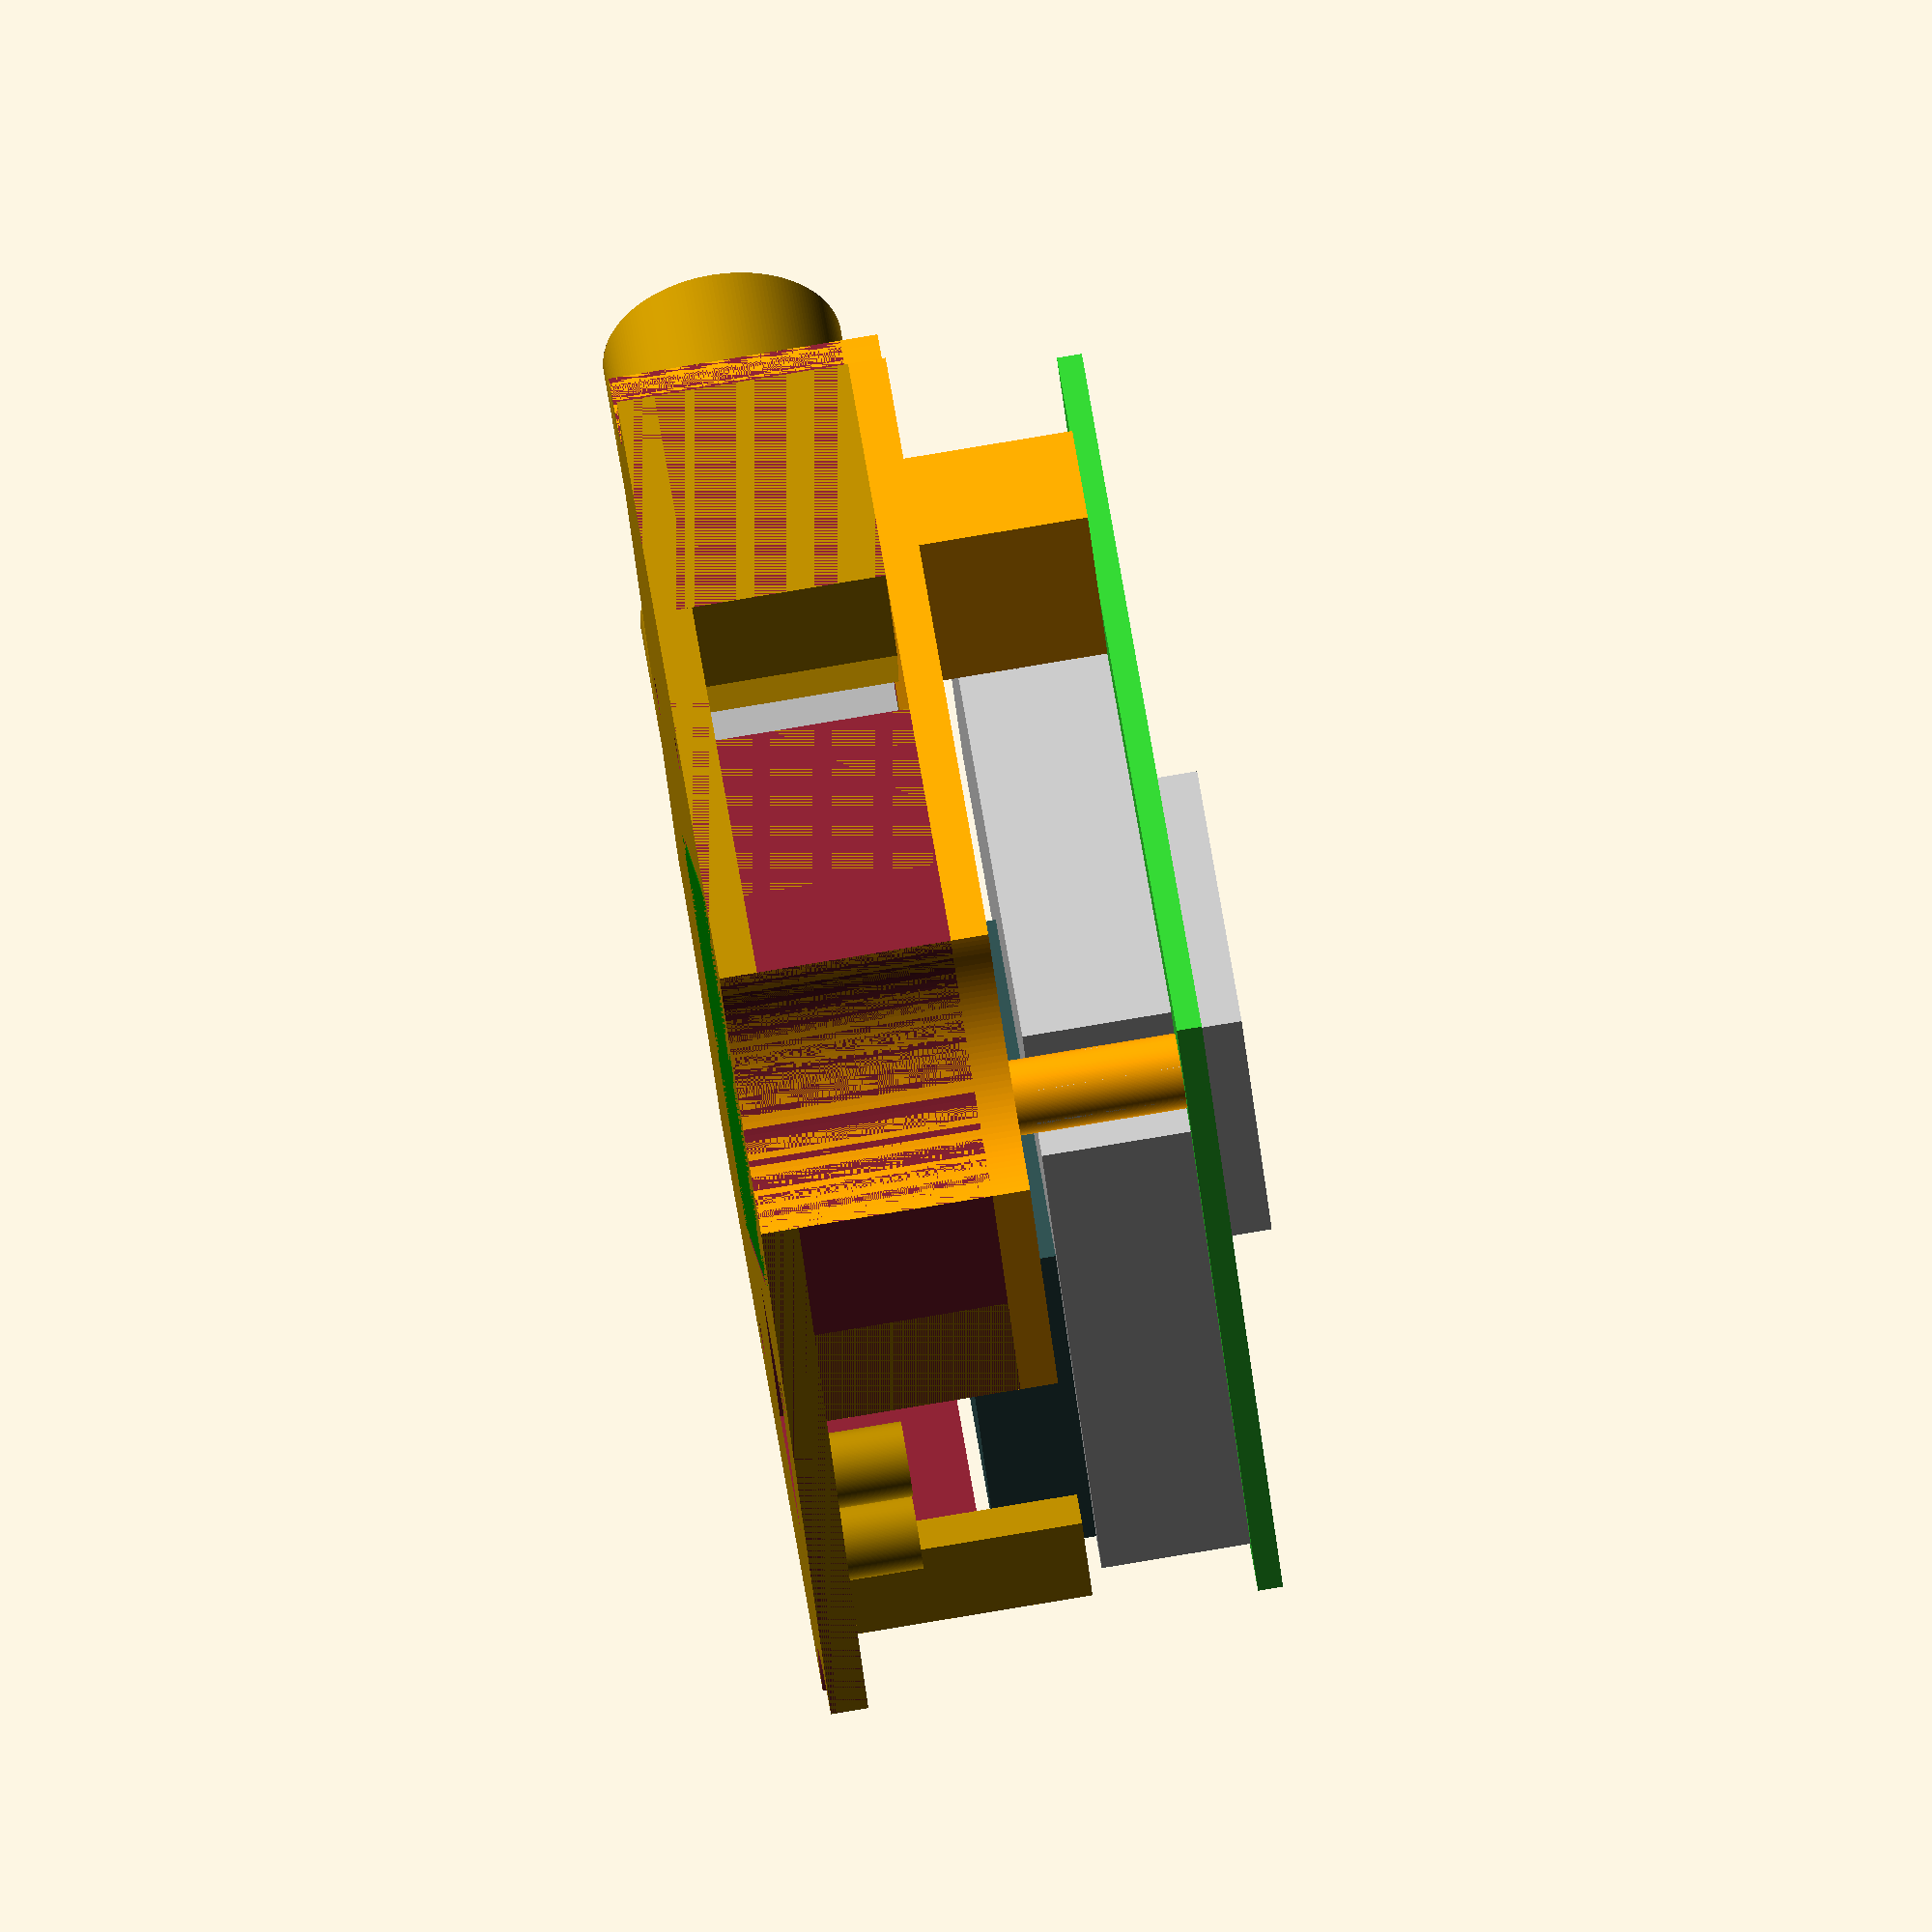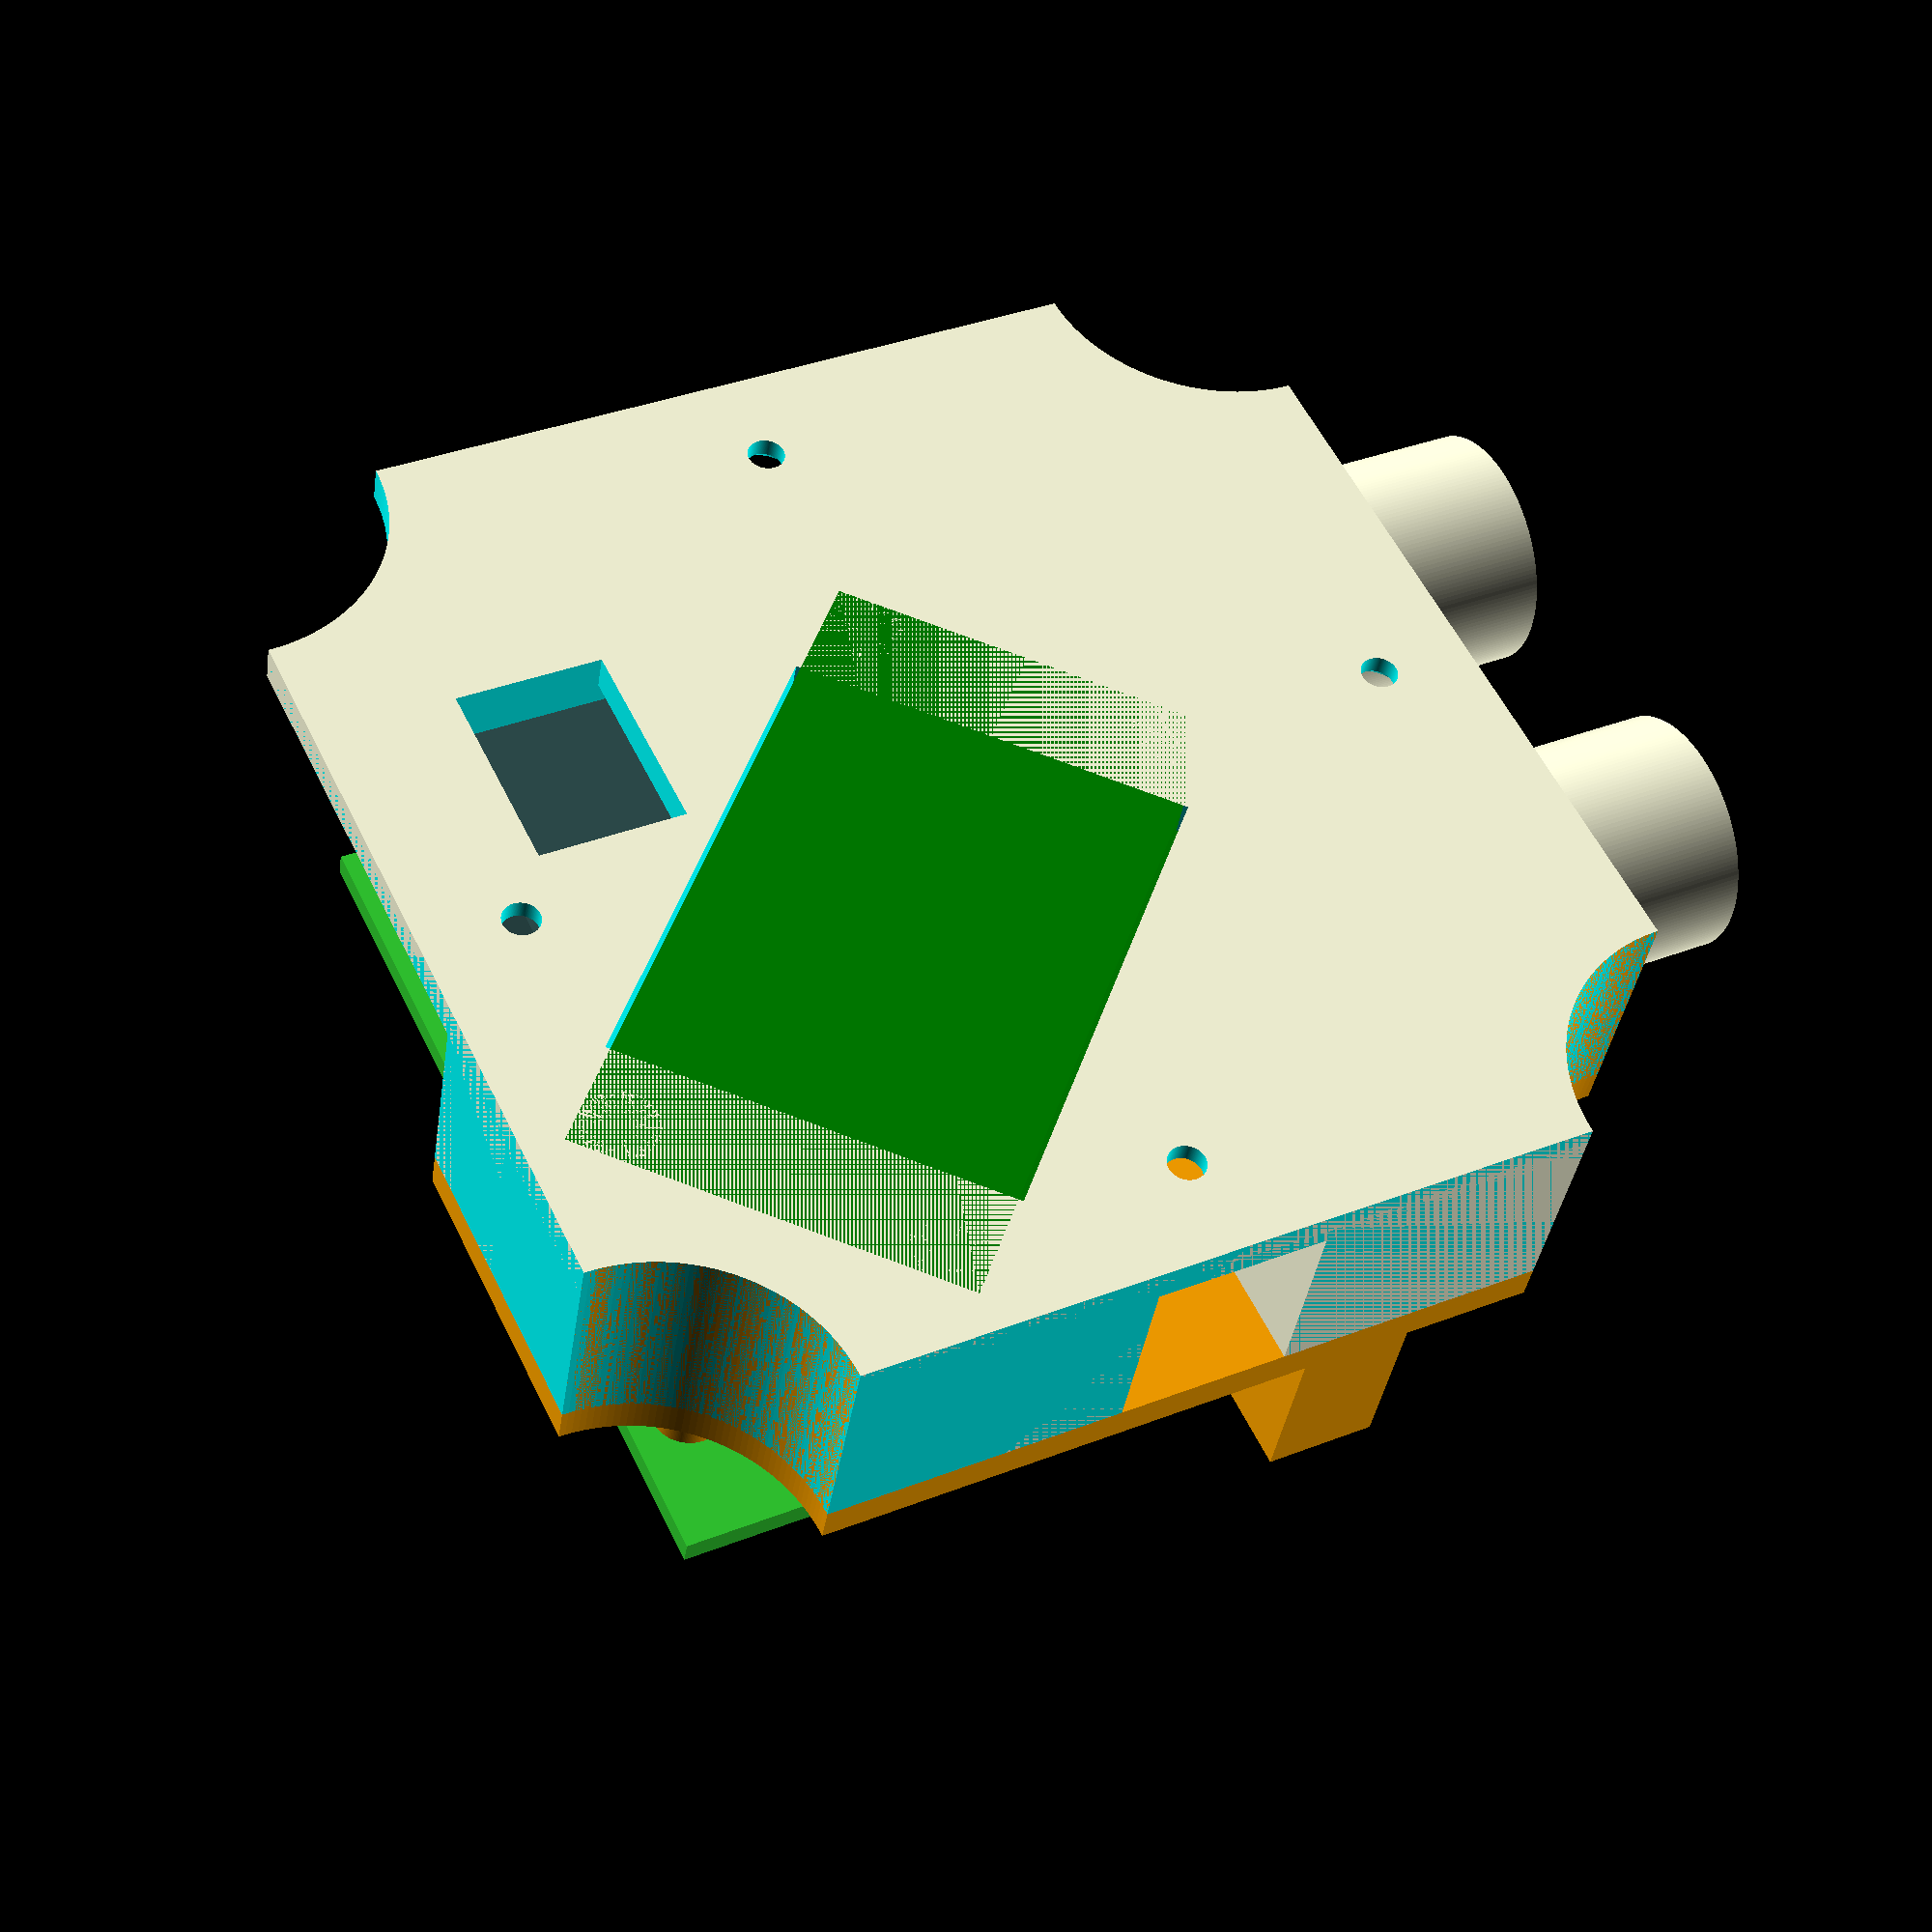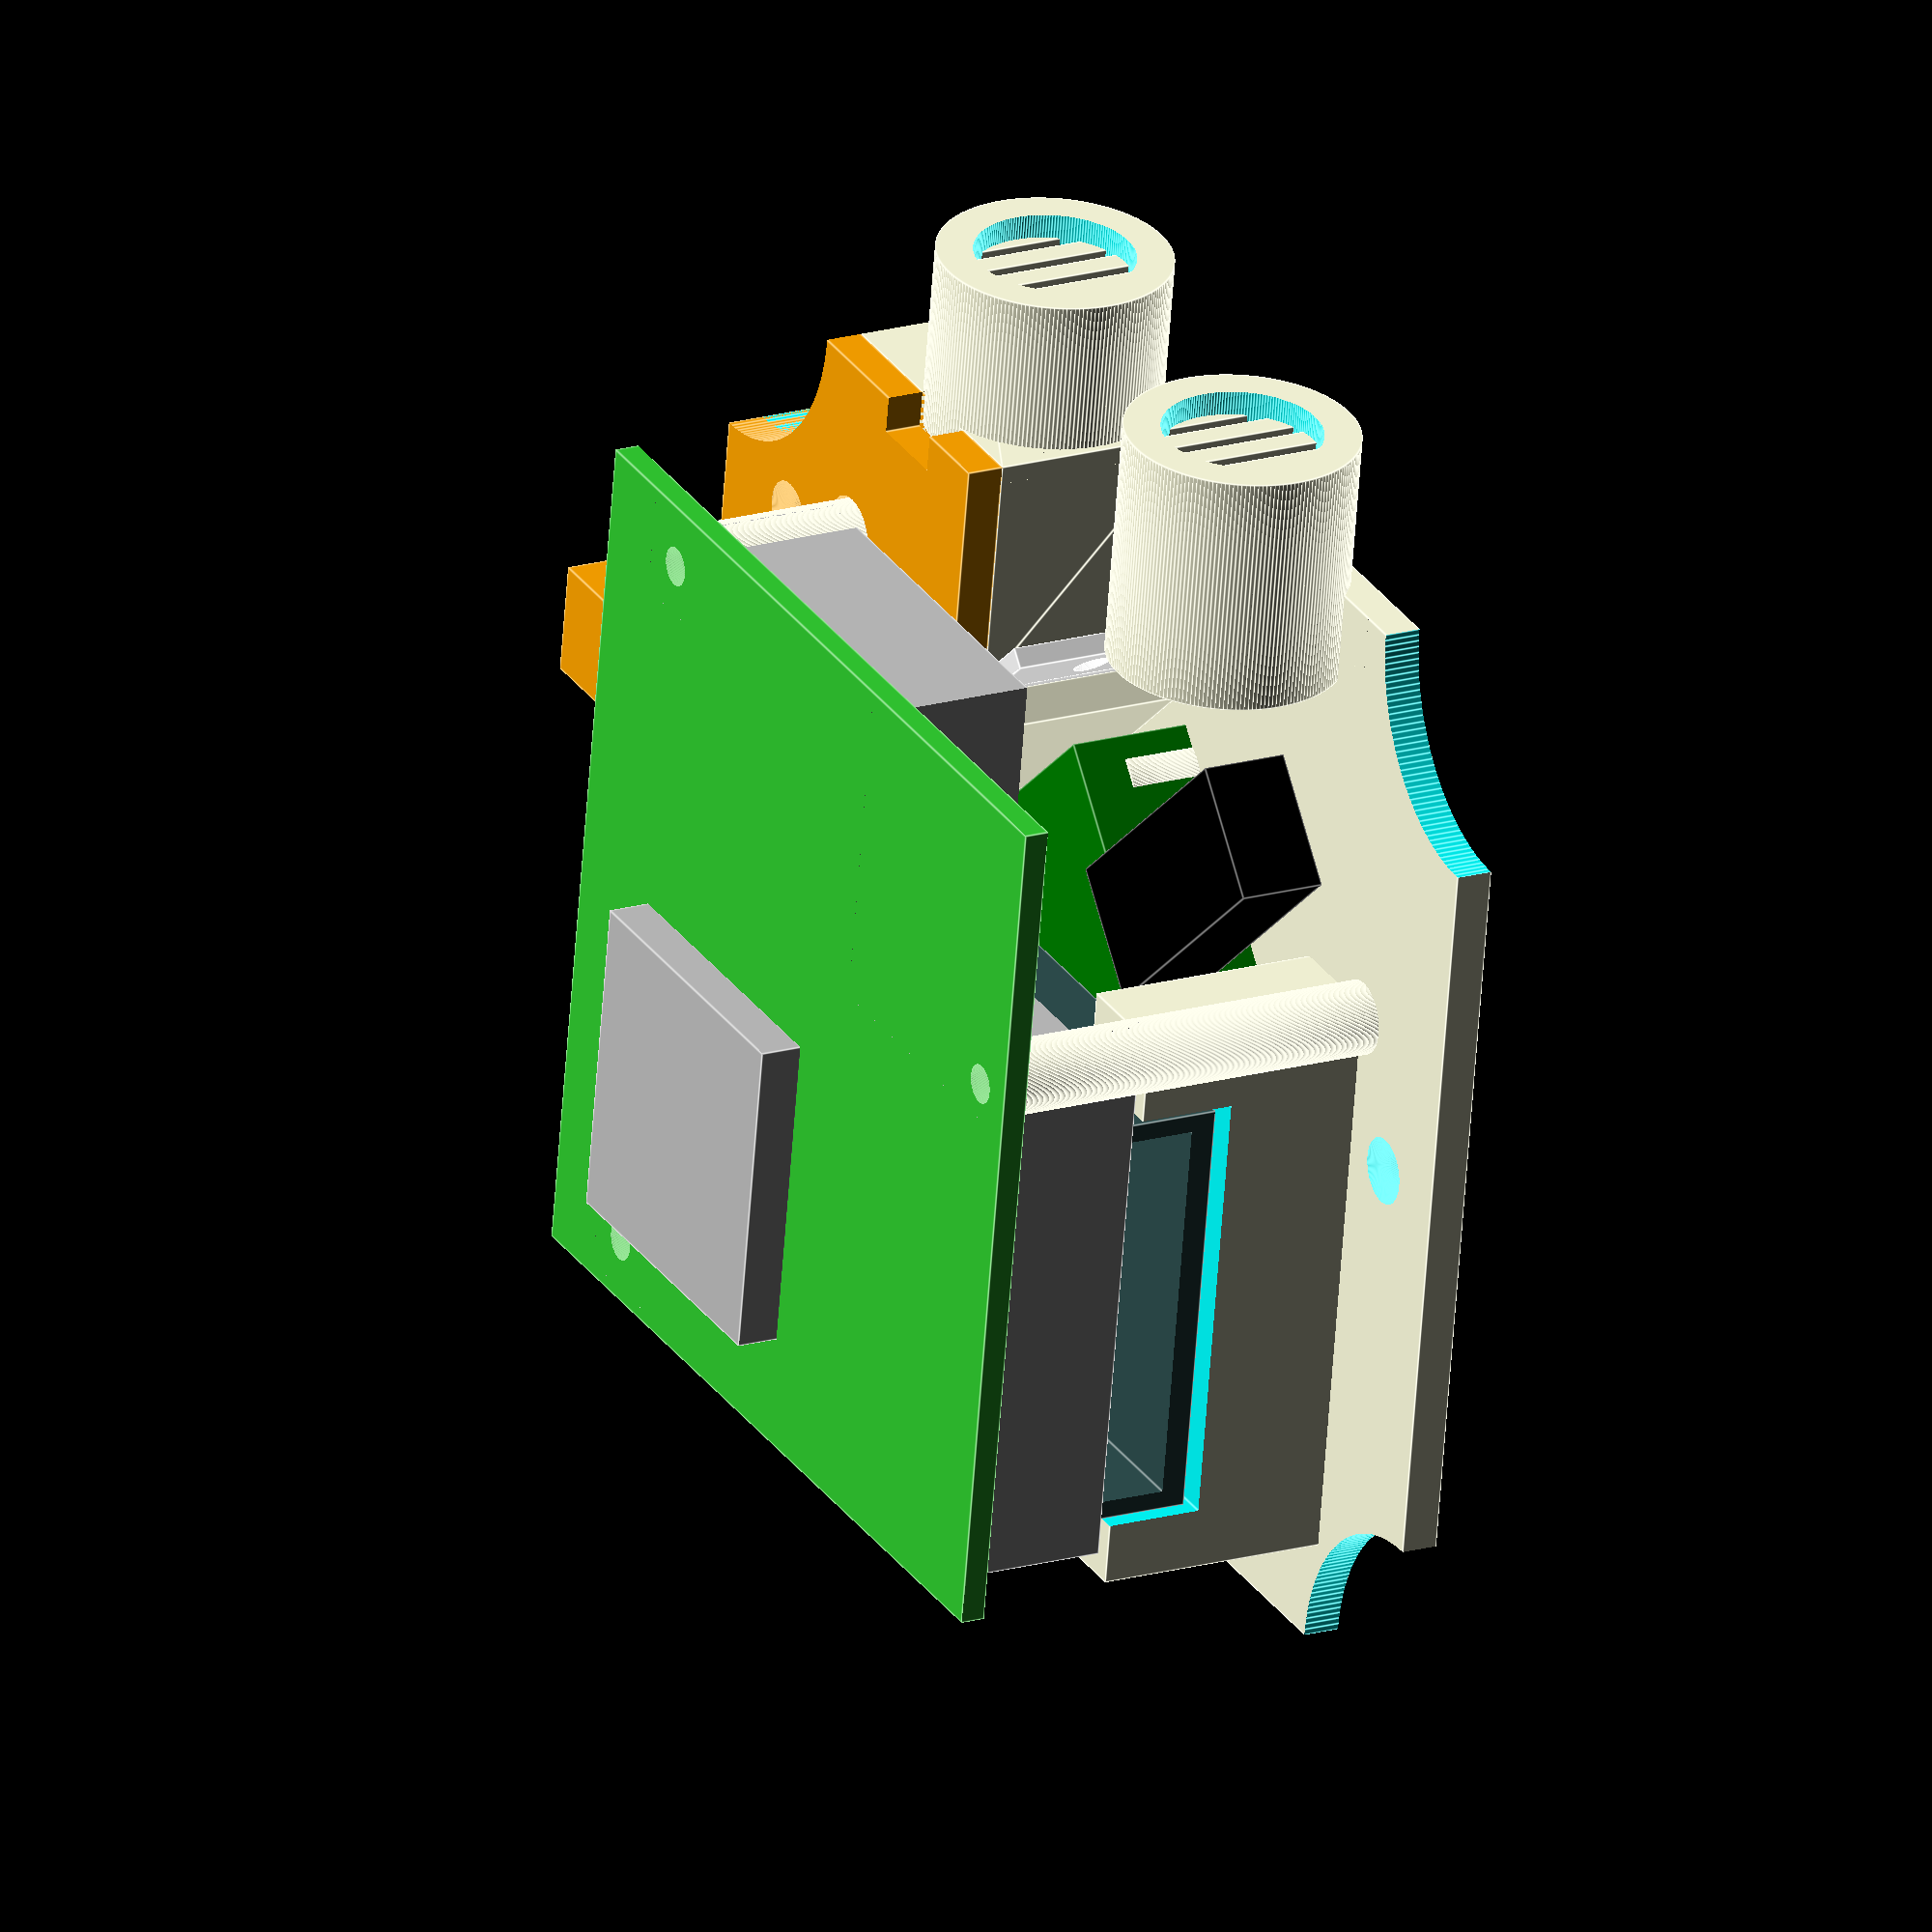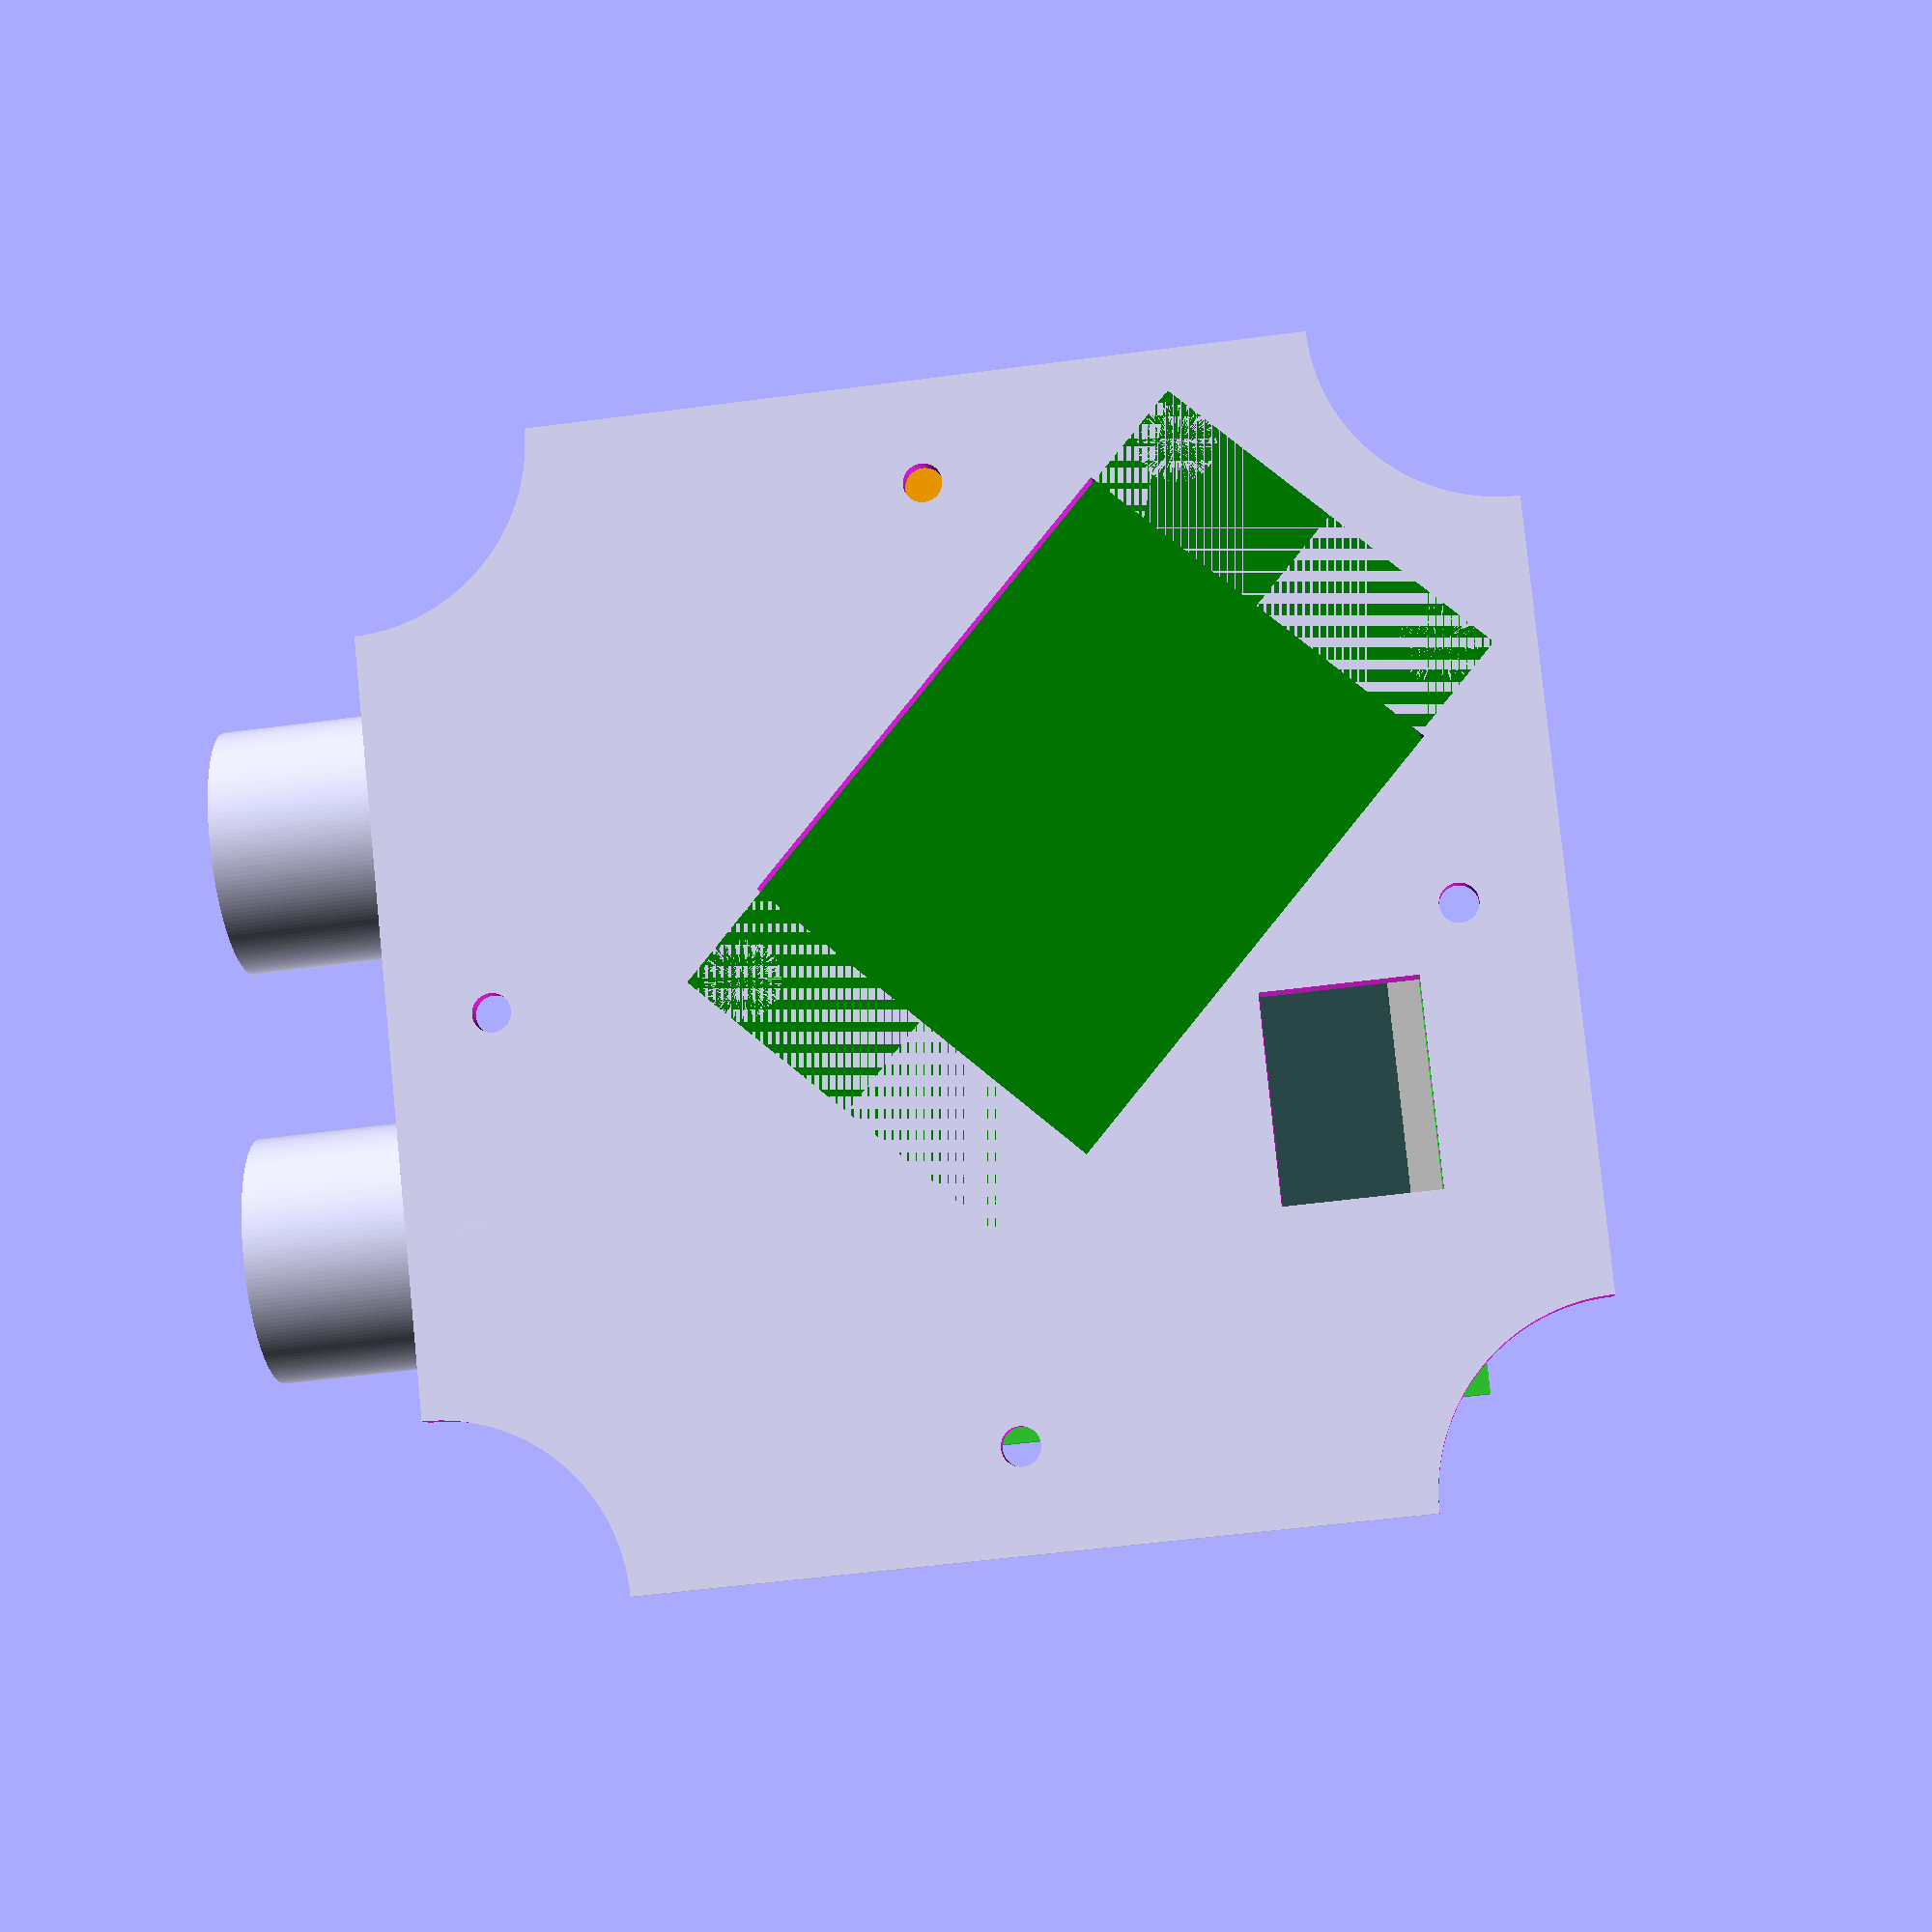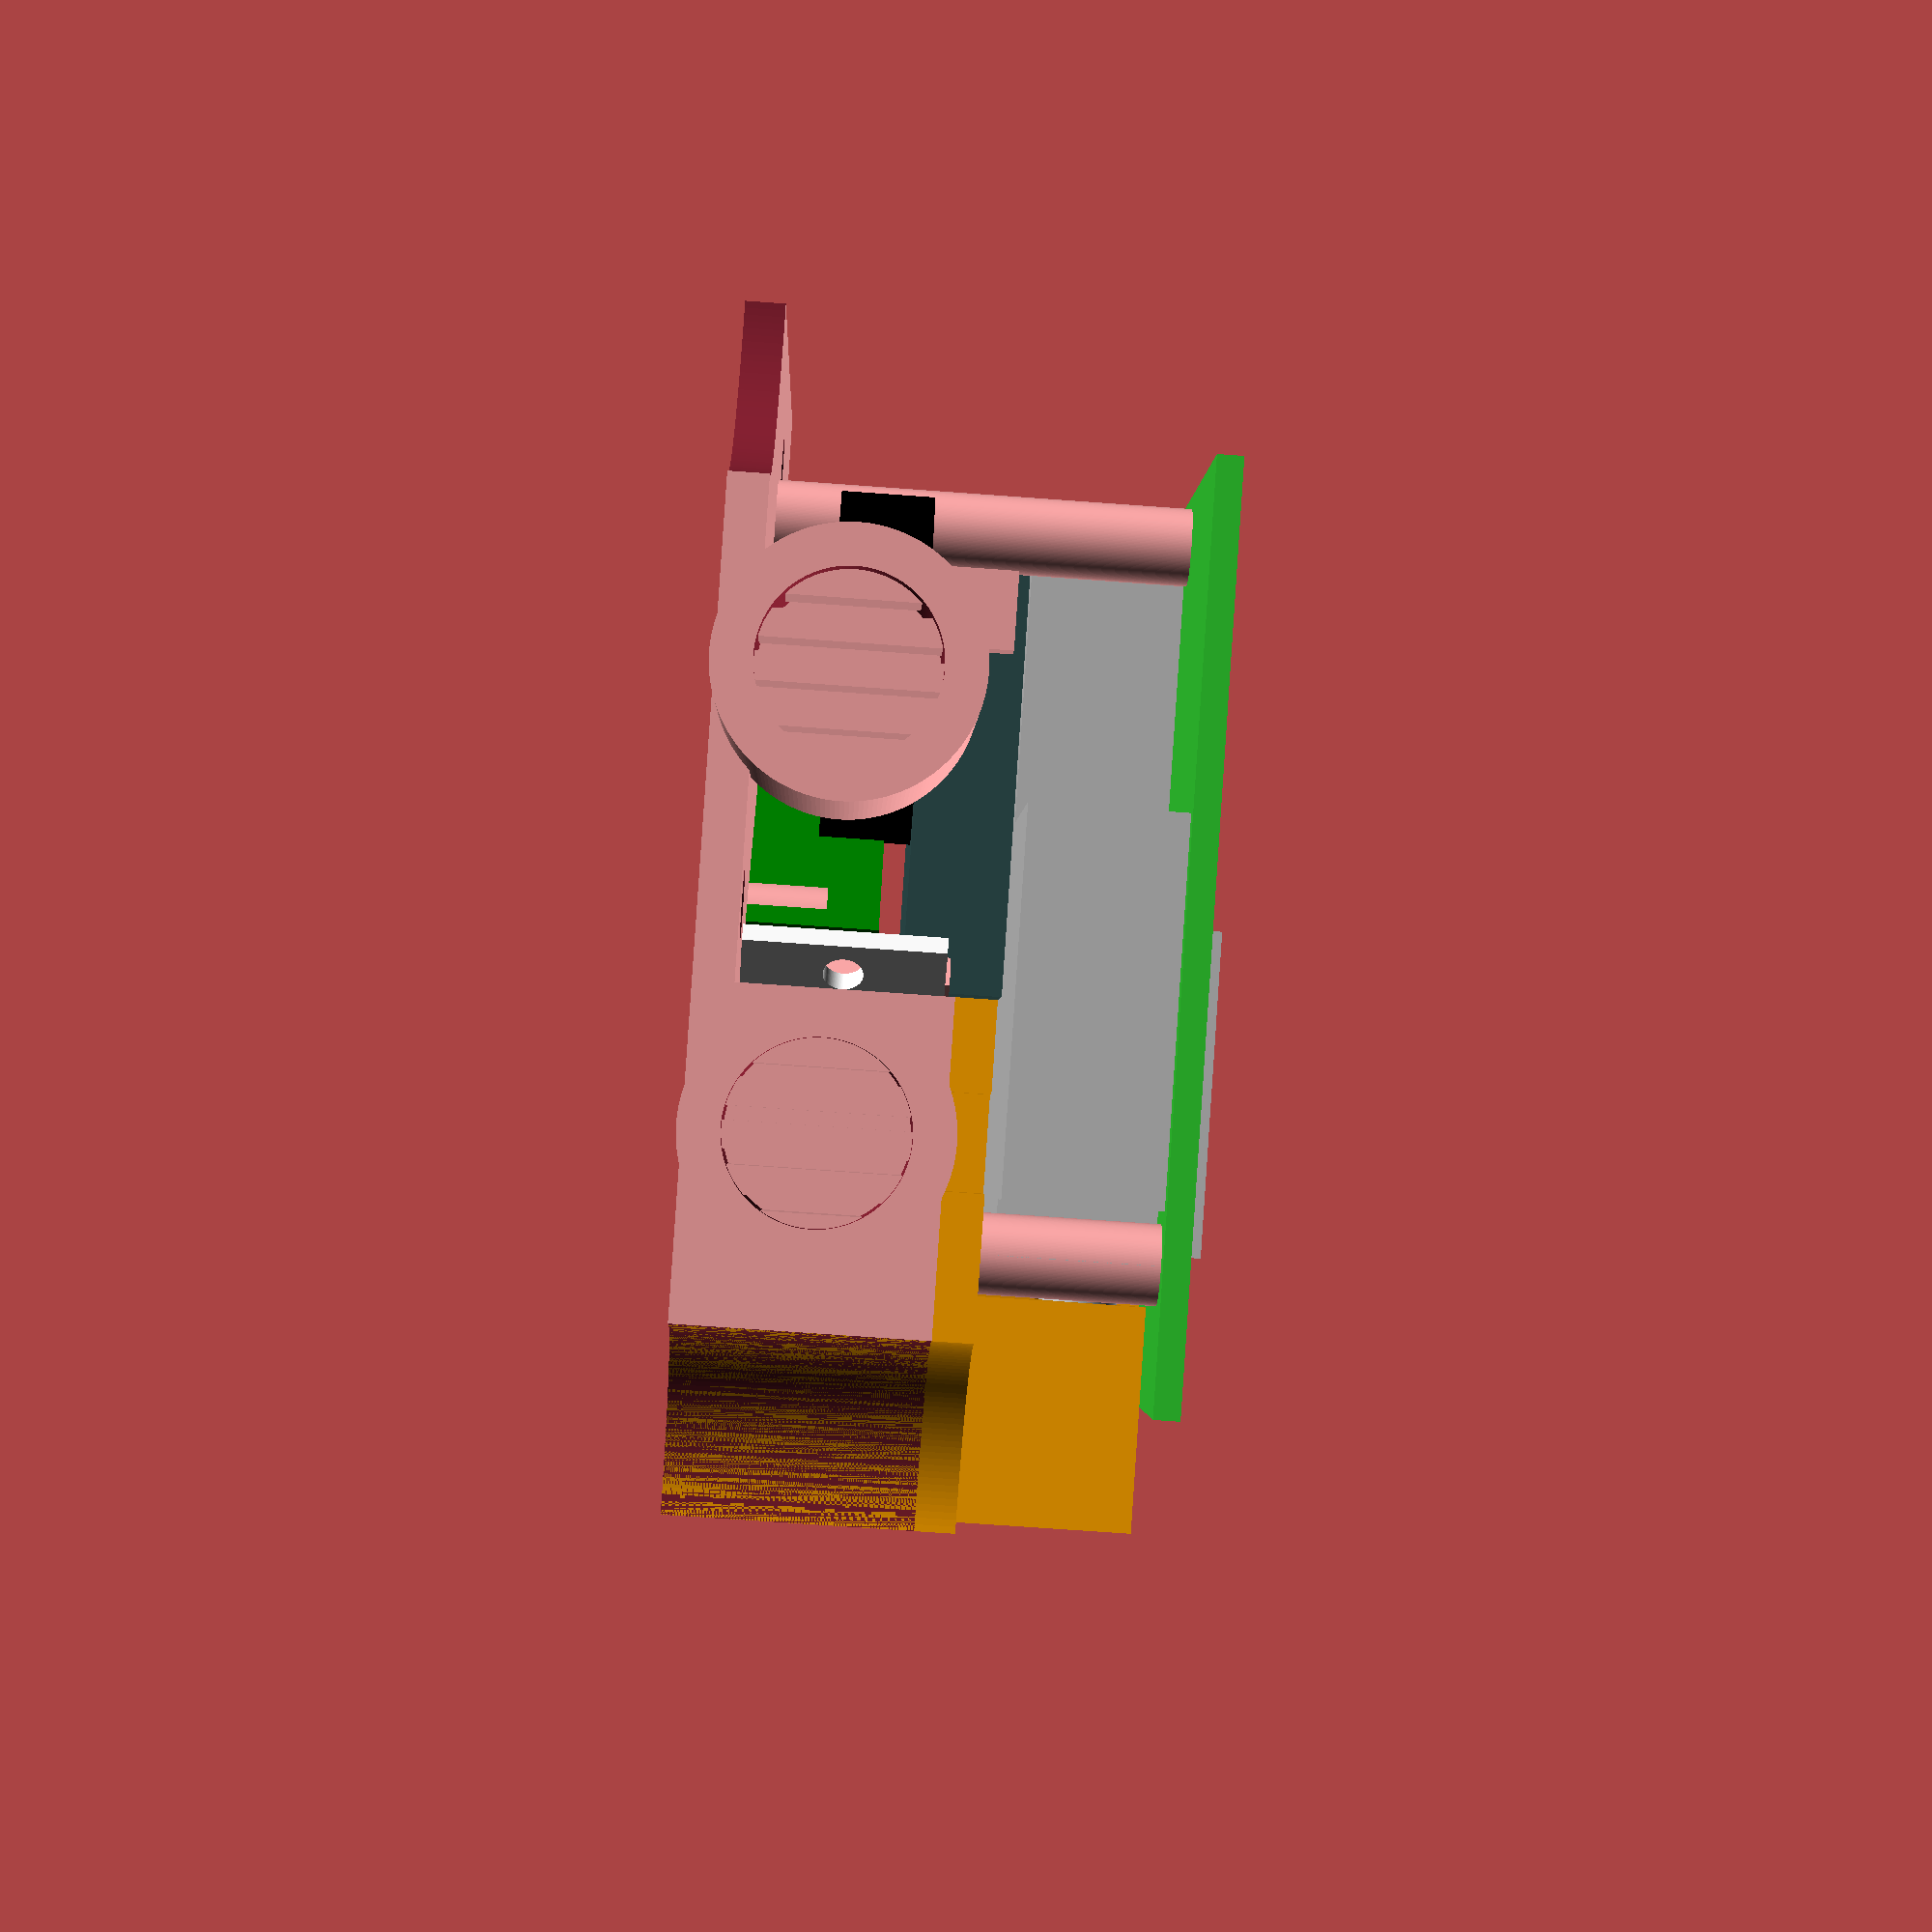
<openscad>
/*
 * Frame for mounting an SDS011 dust sensor and a NodeMCU into an
 * OBO Bettermann T60 box.
 *
 * (C) 2018 Richard "Shred" Körber
 *
 * Source code:
 *   https://codeberg.org/shred/dustycase
 *
 * Project page at PrusaPrinters:
 *   https://www.prusaprinters.org/prints/79784-particulates-sensor-case
 *
 * Licensed under Creative Commons BY-NC-SA:
 *   https://creativecommons.org/licenses/by-nc-sa/3.0/
 */



// Renders dummy components if set to true.
// Always set to false before exporting STL files!
DEBUG = true;



/* ==== CONFIGURATION ======================================================= */
// This part contains constants that are used for construction. They are not
// consequently used yet, so you might get a broken piece of plastic junk if
// you change any values.

// --- Platter Size ---
length              = 89.0;     // Maximum platter width
length_short        = 60.0;     // Length of each platter edge
thickness           =  3.0;     // Thickness of the platter
mounthole_radius    = 73.0 / 2; // Radius of mounting holes

// --- Inlet Pipes ---
// The T60 box is sold with M25 plug-in seals. If you cut them back to the outer
// ring (D6), a 19mm diameter pipe will fit into the seal. There is a distance
// of 32mm between two seals.
pipe_endFromCenter  = 57.0;     // Distance from box center to end of pipe
pipe_distance       = 32.0;     // Distance between the center of the pipes
pipe_length         = 15.0;     // Pipe length
pipe_extend_l       =  5.0;     // Additional length of left pipe
pipe_diameter       = 19.0;     // Diameter of the pipes

// --- Screws Holes ---
screw               =  3.0;     // Diameter of screw holes for piercing
screwhead           =  5.5;     // Diameter of screw heads
screwlength         = 10.0;     // Screw length
screwhole           =  3.0;     // Diameter of screw holes for mounting
screwcorners        =  5;       // Number of lines a screw hole consists of

// --- DHT22 Dimensions ---
dht22_height        = 15.5;     // Width
dht22_extra         =  1.3;

// --- MCU Dimensions ---
mcu_length          = 52.0;     // Distance between mounting holes, long edge
mcu_width           = 25.0;     // Distance between mounting holes, short edge

// --- SDS011 Dimensions ---
inlet_pos           = 70/2 - 20; // 70mm total, pipe 20mm from edge
inlet_hoseInnerDiam =  6.0;     // Inner diameter of inlet hose
inlet_diam          =  7.2;     // Inlet pipe diameter
inlet_maxOuterDiam  =  9.0;     // Maximum outside diameter of inlet hose
inhaust_len         = 17.0;     // Length of inlet pipe
sensorDist          = 37.0 - 2.0; // Distance from bottom plate to sensor PCB



/* ==== MAIN PARTS ========================================================== */
// For printing, alternately comment out each part, then render and export the
// STL file. (Remember to turn off DEBUG.)

// Renders the bottom part
lowerPart();

// Renders the top part
upperPart();



/* ==== NO USER SERVICABLE PARTS BELOW ;-) ================================== */

// Do some calculations...

length_platter = length - pipe_distance - pipe_diameter + dht22_extra/2;


/* ==== DUMMY COMPONENTS ==================================================== */

/*
 * Renders a DHT22 (temperature and humidity sensor).
 */
module dummy_DHT22() {
    color("white") translate([0, 0, 1.7/2]) difference() {
        union() {
            cube([25.1, 15.1, 1.7], center=true);
            translate([-(5.1/2), 0, 6/2]) cube([20.0, 15.1, 7.7], center=true);
        }
        translate([10.0 - 0.75 + 0.5, 0, -1]) {
            cylinder(d=3.0, h=7.7);
        }
    }
}

/*
 * Renders a Lolin NodeMCU.
 */
module dummy_NodeMCU() {
    translate([0, 14.0, 0]) {
        color("Green") {
            cube([31.25, 57.5, 13], center=true);
        }
        color("Black") rotate([0, 0, 90]) translate([-41, 0, -5]) {
            cube([25.0, 11, 7], center=true);
        }
    }
}

/*
 * Renders an SDS011 (particulates sensor).
 */
module dummy_SDS011() {
    // PCB
    color("LimeGreen") translate([0, 0, 1.0]) {
        difference() {
            cube([70.0, 70.0, 2.0], center=true);
            translate([30.0, 24.0, -1.5]) cylinder(d=3.2, h=3.0);
            translate([-30.0, 24.0, -1.5]) cylinder(d=3.2, h=3.0);
            translate([-11.0, -31.0, -1.5]) cylinder(d=3.2, h=3.0);
        }
    }

    // sensor box
    color("Silver") translate([0, 0, 2.0 + 6.0 - 0.1]) {
        difference() {
            translate([0, -2.5, 0]) cube([66.0, 58.0, 12.0], center=true);
            translate([30.0, 24.0, -2.0]) cube([8, 8, 18.0], center=true);
            translate([-30.0, 24.0, -2.0]) cube([8, 8, 18.0], center=true);
            translate([-21.0, -21.0, -2.0]) cube([26, 24, 18.0], center=true);
        }
        translate([-(70/2-20), 26, -1]) rotate([-90, 0, 0]) difference() {
            union() {
                intersection() {
                    cylinder(10.0, d=inlet_hoseInnerDiam);
                    cylinder(10.0, d1=inlet_hoseInnerDiam*1.5, d2=inlet_hoseInnerDiam*0.9);
                }
                translate([0, 0, 10.0 * 0.75 - 1])
                    cylinder(1, d1=inlet_hoseInnerDiam+0.8, d2=inlet_hoseInnerDiam);
                translate([0, 0, 10.0 * 0.50 - 1])
                    cylinder(1, d1=inlet_hoseInnerDiam+0.8, d2=inlet_hoseInnerDiam);
            }
            translate([0, 0, -0.25]) cylinder(10.0 + 0.5, d=4.0);
        }
    }

    // fan
    color("DarkSlateGray") translate([0, 0, 2.0 + 12.0 + 4.0 - 0.2]) {
        difference() {
            translate([13, -13, 0]) cube([35.0, 35.0, 8.0], center=true);
            translate([13, -15, -2.0]) cube([32.0, 32.0, 8.0], center=true);
        }
    }

    // shielding
    color("Silver") translate([0, 0, -1.75 + 0.1]) {
        translate([13.0, 11.0, 0]) cube([26.0, 26.0, 3.5], center=true);
    }
}



/* ==== LOWER PART ========================================================== */

/*
 * Lower Part materials to be added.
 */
module lowerPartAdd() {
    // base plate
    cube([length, length, thickness], center=true);

    // bolts for dust sensor
    rotate([0, 180, 90]) mirror([0, 0, 1]) {
        diam = 6.0;
        translate([-30.0, 24.0, -1.5]) cylinder(d=diam, h=sensorDist);
        translate([-11.0, -31.0, -1.5]) cylinder(d=diam, h=sensorDist);
    }

    // bolts for OpenMCU
    rotate([0, 180, 45]) translate([14.0, 0, 0]) mirror([0, 0, 1]) {
        dist = 9.0;
        diam = 6.0;
        translate([ mcu_length/2,  mcu_width/2, -thickness / 2]) cylinder(d=diam, h=dist);
        translate([-mcu_length/2,  mcu_width/2, -thickness / 2]) cylinder(d=diam, h=dist);
        translate([ mcu_length/2, -mcu_width/2, -thickness / 2]) cylinder(d=diam, h=dist);
        translate([-mcu_length/2, -mcu_width/2, -thickness / 2]) cylinder(d=diam, h=dist);
    }

    // bolts for BMP180
    translate([13.0, -45, 0]) rotate([0, 0, 90]) {
        dist = 6.0;
        diam = 6.0;
        bmpl = 14.5 / 2;
        bmpw = 9.0 / 2;
        translate([bmpl,  bmpw, thickness / 2]) cylinder(d=diam, h=dist);
        translate([bmpl, -bmpw, thickness / 2]) cylinder(d=diam, h=dist);
    }

    // inlet pipes
    {
        translate([0, pipe_endFromCenter - pipe_length, (pipe_diameter - thickness) / 2]) rotate([-90, 0, 0]) {
            translate([-pipe_distance / 2, 0, 0]) cylinder(pipe_length, d=pipe_diameter);
            translate([pipe_distance / 2, 0, -pipe_extend_l]) cylinder(pipe_length + pipe_extend_l, d=pipe_diameter);
        }
    }

    // wind tunnel
    {
        difference() {
            linear_extrude(height=(dht22_height + thickness/2)) polygon([
                [-(pipe_distance - pipe_diameter - dht22_extra)/2, length/2],
                [-(pipe_distance - pipe_diameter - dht22_extra)/2, 25.0],
                [-(length/2 - 10.0), 8.0],
                [-(length/2), 8.0],
                [-(length/2), 20.0],
                [-(length/2), length/2],
                [-(pipe_distance + pipe_diameter - dht22_extra)/2, length/2],
            ]);
            linear_extrude(height=(dht22_height + thickness/2 + 0.5)) polygon([
                [-(pipe_distance - pipe_diameter)/2 - 3.0, length/2 - 5.0],
                [-(pipe_distance - pipe_diameter)/2 - 3.0, 33.0],
                [-(length/2 - 10.0), inlet_pos - inlet_diam/2],
                [-(length/2 - 3.0), inlet_pos - inlet_diam/2],
                [-(length/2 - 3.0), inlet_pos + inlet_diam/2],
                [-(length/2 - 10.0), inlet_pos + inlet_diam/2],
                [-(pipe_distance + pipe_diameter)/2 + 3.0, 27.0],
                [-(pipe_distance + pipe_diameter)/2 + 3.0, length/2 - 5.0],
            ]);
        }
    }

    // stabilizer
    stabWidth = length_platter;
    stabThick = 3.0;
    translate([-(length - stabWidth)/2, -(length - stabThick)/2, (dht22_height + thickness)/2]) {
        cube([stabWidth, stabThick, dht22_height], center=true);
        rotate([0,0,45]) translate([0, 10, 0]) cube([10, 37, dht22_height], center=true);
    }
    translate([-(length - stabThick)/2, -(length - stabWidth)/2, (dht22_height + thickness)/2]) {
        cube([stabThick, stabWidth, dht22_height], center=true);
    }

    // dust apron
    translate([31.0 - 4.5, -12.0, 11.0 - thickness / 2]) {
        cube([9.0, 48.0, 22.0], center=true);
    }

    // DHT22 back
    translate([-10.5, 17, (dht22_height + thickness) / 2]) rotate([0, 0, 45]) {
        cube([20.0, 3.0, dht22_height], center=true);
    }
}

/*
 * Lower Part materials to be subtracted.
 */
module lowerPartSub() {
    // mounting holes
    translate([-mounthole_radius, 0, 0]) cylinder(thickness+1, d=screw, center=true);
    translate([ mounthole_radius, 0, 0]) cylinder(thickness+1, d=screw, center=true);
    translate([0, -mounthole_radius, 0]) cylinder(thickness+1, d=screw, center=true);
    translate([0,  mounthole_radius, 0]) cylinder(thickness+1, d=screw, center=true);
    translate([-mounthole_radius, 0, (thickness - 1.4) / 2]) cylinder(1.5, d1=screw, d2=screwhead, center=true);
    translate([ mounthole_radius, 0, (thickness - 1.4) / 2]) cylinder(1.5, d1=screw, d2=screwhead, center=true);
    translate([0, -mounthole_radius, (thickness - 1.4) / 2]) cylinder(1.5, d1=screw, d2=screwhead, center=true);
    translate([0,  mounthole_radius, (thickness - 1.4) / 2]) cylinder(1.5, d1=screw, d2=screwhead, center=true);

    // corners
    translate([-length/2, -length/2, 0]) cylinder(100, d=length-length_short, center=true);
    translate([ length/2, -length/2, 0]) cylinder(thickness+1, d=length-length_short, center=true);
    translate([-length/2,  length/2, 0]) cylinder(100, d=length-length_short, center=true);
    translate([ length/2,  length/2, 0]) cylinder(thickness+1, d=length-length_short, center=true);

    // drill holes for bolts dust sensor
    rotate([0, 180, 90]) mirror([0, 0, 1]) translate([0, 0, 37.0 - 2.0 - screwlength]) {
        translate([-30.0, 24.0, 0]) cylinder(d=screwhole, h=screwlength, $fn=screwcorners);
        translate([-11.0, -31.0, 0]) cylinder(d=screwhole, h=screwlength, $fn=screwcorners);
    }

    // drill holes for OpenMCU
    rotate([0, 180, 45]) translate([14.0, 0, 0]) mirror([0, 0, 1]) translate([0, 0, 9.0 - screwlength]){
        translate([ mcu_length/2,  mcu_width/2, 0]) cylinder(d=screwhole, h=screwlength, $fn=screwcorners);
        translate([-mcu_length/2,  mcu_width/2, 0]) cylinder(d=screwhole, h=screwlength, $fn=screwcorners);
        translate([ mcu_length/2, -mcu_width/2, 0]) cylinder(d=screwhole, h=screwlength, $fn=screwcorners);
        translate([-mcu_length/2, -mcu_width/2, 0]) cylinder(d=screwhole, h=screwlength, $fn=screwcorners);
    }

    // pin strip opening for OpenMCU
    rotate([180, 180, 45]) translate([14.0, 0, thickness / 2 - 0.5]) {
        cube([40.0, 32.0, thickness * 2], center=true);
    }

    // drill holes for BMP180
    translate([13.0, -45, -2]) rotate([0, 0, 90]) {
        dist = 6.0;
        diam = 6.0;
        bmpl = 14.5 / 2;
        bmpw = (13.75 - 5.0) / 2;
        translate([bmpl,  bmpw, thickness / 2]) cylinder(d=screwhole, h=screwlength, $fn=screwcorners);
        translate([bmpl, -bmpw, thickness / 2]) cylinder(d=screwhole, h=screwlength, $fn=screwcorners);
    }

    // pin strip opening for BMP180
    rotate([180, 180, 0]) translate([-13, 27, thickness / 2 - 0.5]) {
        cube([16.0, 12.0, thickness * 2], center=true);
    }

    // dust apron
    translate([31.0 - 4.5 - 1.6, -12.0, 11.0 + thickness / 2]) {
        cube([9.0 - 3.0, 48.0 - 3.0 - 3.0, 22.0], center=true);
    }
    translate([31.0, -13.0, 15.1 + thickness / 2]) {
        cube([10.0 - 3.0, 36.0, 8.0], center=true);
    }

    // inlet pipes
    translate([0, pipe_endFromCenter - pipe_length, (pipe_diameter - thickness) / 2]) rotate([-90, 0, 0]) {
        translate([-pipe_distance / 2, 0, -3.5]) difference() {
            cylinder(pipe_length + 10.0, d=pipe_diameter-thickness*2);
            for (i = [-pipe_diameter/2:3:pipe_diameter/2]) {
                translate([i, 0, pipe_length - 1]) cube([2, pipe_diameter, 5], center=true);
                translate([i+1.5, 0, pipe_length - 8]) cube([2, pipe_diameter, 5], center=true);
            }
        }
        translate([pipe_distance / 2, 0, -2.5-pipe_extend_l]) difference() {
            cylinder(pipe_length + pipe_extend_l + 10.0, d=pipe_diameter-thickness*2);
            for (i = [-pipe_diameter/2:3:pipe_diameter/2]) {
                translate([i, 0, pipe_length + pipe_extend_l - 1 - 1]) cube([2, pipe_diameter, 5], center=true);
                translate([i+1.5, 0, pipe_length + pipe_extend_l - 1 - 10]) cube([2, pipe_diameter, 8], center=true);
            }
        }
    }

    // wind tunnel mounting drill holes
    translate([-34, 27, dht22_height - screwlength + thickness/2 + 0.2]) cylinder(d=screwhole, h=screwlength, $fn=screwcorners);
    translate([-27, -40, dht22_height - screwlength + thickness/2 + 0.2]) cylinder(d=screwhole, h=screwlength, $fn=screwcorners);

    // stabilizer
    translate([-(length + 10)/2, 0, -0.5]) cube([10, length, 100], center=true);
    translate([0, -(length + 10)/2, -0.5]) cube([length, 10, 100], center=true);

    // DHT22 opening
    translate([-18, 24.5, (dht22_height + 2 + thickness)/2]) rotate([0, 0, 45]) {
        cube([15.0, 5.0, dht22_height + 2], center=true);
    }
    translate([-10, 20, (dht22_height + 2 + thickness)/2]) rotate([90, 180, 45 + 180]) {
        translate([0, 0, 1.7/2]) translate([-(5.1/2), 0, 6/2]) cube([21, dht22_height + 2, 7.7], center=true);
    }
}

/*
 * Construct the lower part.
 */
module lowerPart() {
    translate([0, 0, thickness/2]) {
        difference() {       // How do you carve an elephant?
            lowerPartAdd();    // Get a block of wood, and then just
            lowerPartSub();    // cut away what does not look like an elephant.
        }
    }
}



/* ==== UPPER PART ========================================================== */

/*
 * Upper Part materials to be added.
 */
module upperPartAdd() {
    // base plate
    translate([-(length - length_platter)/2, 0, 0]) {
        cube([length_platter, length, thickness], center=true);
    }

    // bolts for dust sensor
    rotate([0, 180, 90]) mirror([0, 0, 1]) {
        diam = 6.0;
        translate([30.0, 24.0, -1.5]) cylinder(d=diam, h=sensorDist-dht22_height-thickness);
    }

    // inhaust
    inhaust_height = sensorDist - dht22_height - thickness;
    translate([-(length-inhaust_len)/2, inlet_pos, (inhaust_height-thickness)/2]) {
        cube([inhaust_len, inlet_maxOuterDiam, inhaust_height], center=true);
    }
}

/*
 * Upper Part materials to be subtracted.
 */
module upperPartSub() {
    // corners
    translate([-length/2, -length/2, 0]) cylinder(100, d=length-length_short, center=true);
    translate([ length/2, -length/2, 0]) cylinder(thickness+1, d=length-length_short, center=true);
    translate([-length/2,  length/2, 0]) cylinder(100, d=length-length_short, center=true);
    translate([ length/2,  length/2, 0]) cylinder(thickness+1, d=length-length_short, center=true);

    // drill holes for bolts dust sensor
    rotate([0, 180, 90]) mirror([0, 0, 1]) translate([0, 0, 37.0 - dht22_height - thickness - 2.0 - screwlength]) {
        translate([30.0, 24.0, 0]) cylinder(d=screwhole, h=screwlength, $fn=screwcorners);
    }

    // inhaust
    translate([-(length-inhaust_len)/2 + thickness, inlet_pos, 10.0]) {
        rotate([0, 90, 0]) translate([0, 0, -inhaust_len/2]) cylinder(h=inhaust_len + 1.0, d=inlet_diam);
        translate([2, 0, 3.6]) cube([8.4, inlet_diam, inlet_diam], center=true);
        translate([-4.9, 0, -7]) cube([inlet_diam, inlet_diam, 14], center=true);
    }

    // wind tunnel mounting drill holes
    translate([-34, 27, -thickness-1]) cylinder(d=screwhole, h=20.0);
    translate([-27, -40, -thickness-1]) cylinder(d=screwhole, h=20.0);
    translate([-34, 27, (thickness - 1.4) / 2]) cylinder(1.5, d1=screw, d2=screwhead, center=true);
    translate([-27, -40, (thickness - 1.4) / 2]) cylinder(1.5, d1=screw, d2=screwhead, center=true);

    // hole for bolt dust sensor
    rotate([0, 180, 90]) mirror([0, 0, 1]) {
        diam = 6.0;
        translate([-30.0, 24.0, -(sensorDist/2+1.5)]) cylinder(d=diam + 0.5, h=sensorDist);
    }

    // cutout for air inlet
    translate([-(pipe_distance)/2, length/2, -thickness/2 - 0.5]) cube([7, 6, 10], center=true);
}

/*
 * Construct the upper part.
 */
module upperPart() {
    color("orange") translate([0, 0, dht22_height + thickness*1.5]) {
        difference() {
            upperPartAdd();
            upperPartSub();
        }
    }
}



/* ==== DEBUGGING =========================================================== */

/*
 * Render dummy components if DEBUG is enabled.
 */
if (DEBUG) {
    translate([0.0, 0.0, 37.0]) rotate([0, 180, 90]) dummy_SDS011();
    translate([0.0, 0.0, 6.5]) rotate([0, 180, 135]) dummy_NodeMCU();
    translate([-10, 20, 15.1/2 + thickness]) rotate([90, 180, 45 + 180]) dummy_DHT22();
}


$fn = 180;

</openscad>
<views>
elev=275.6 azim=124.1 roll=260.6 proj=o view=solid
elev=217.6 azim=116.1 roll=8.4 proj=p view=solid
elev=160.6 azim=188.9 roll=117.9 proj=o view=edges
elev=7.1 azim=95.8 roll=185.8 proj=p view=wireframe
elev=69.4 azim=202.5 roll=265.8 proj=p view=wireframe
</views>
